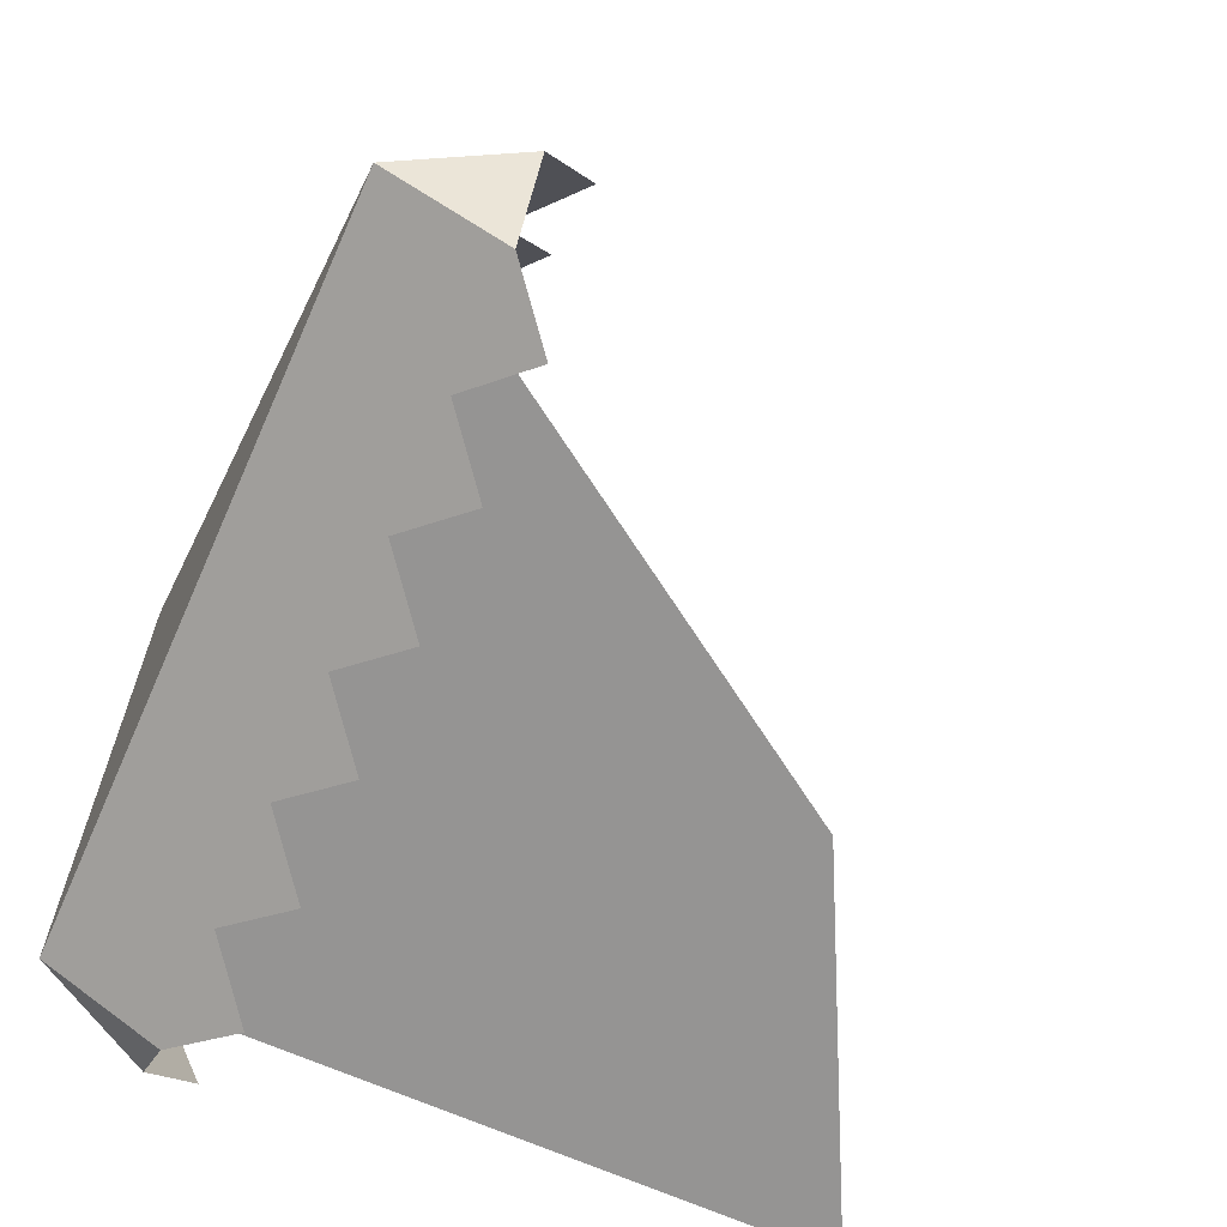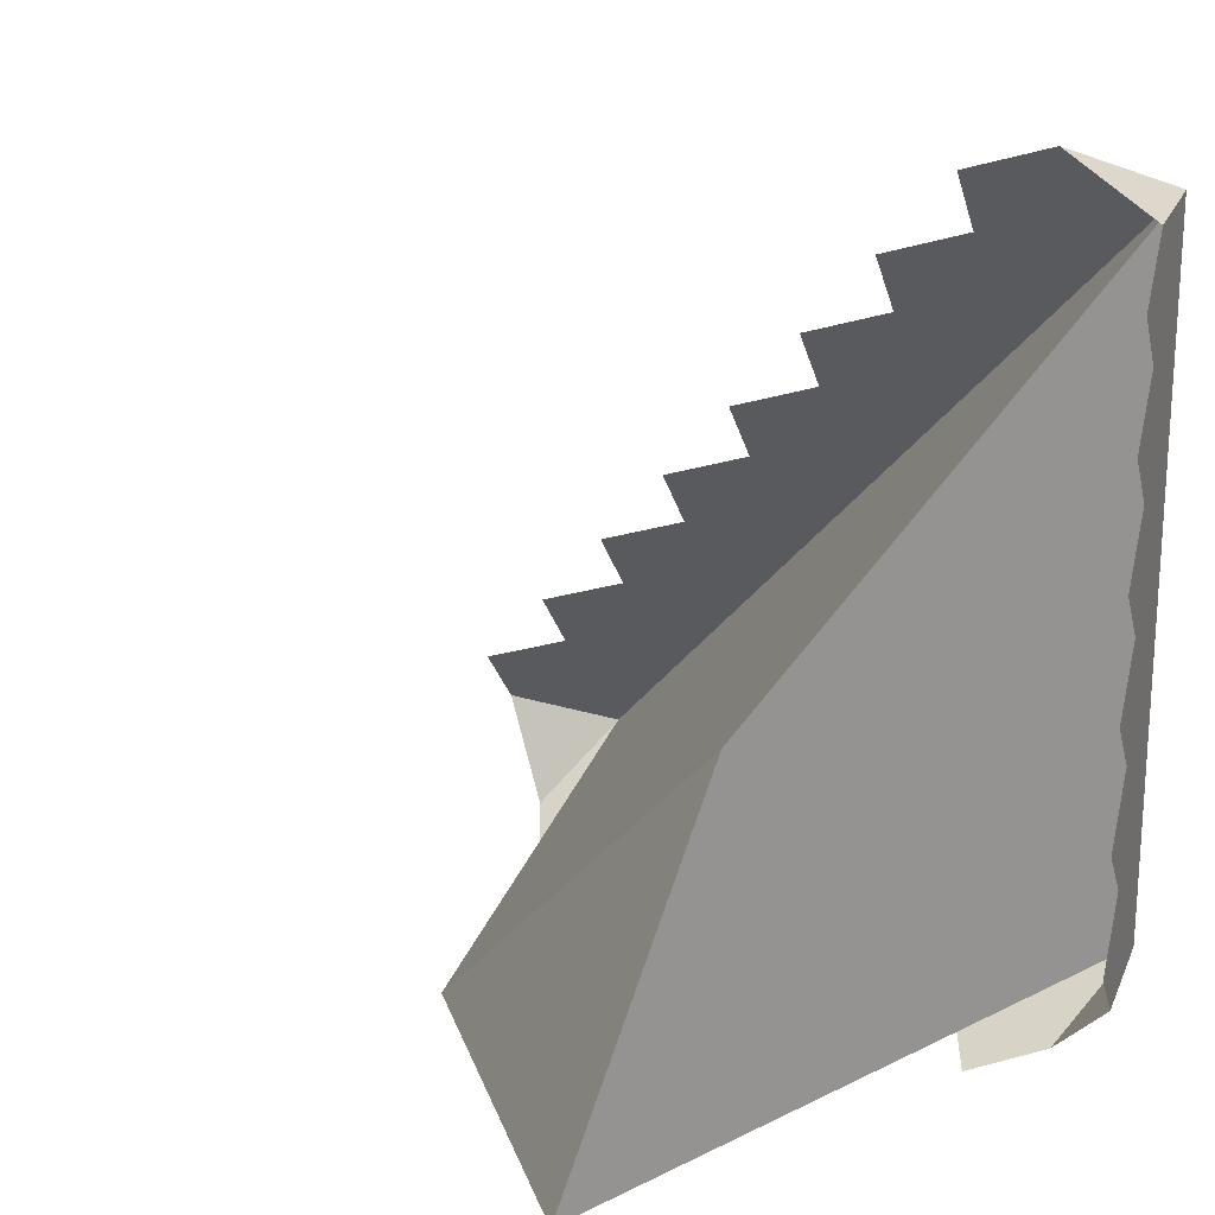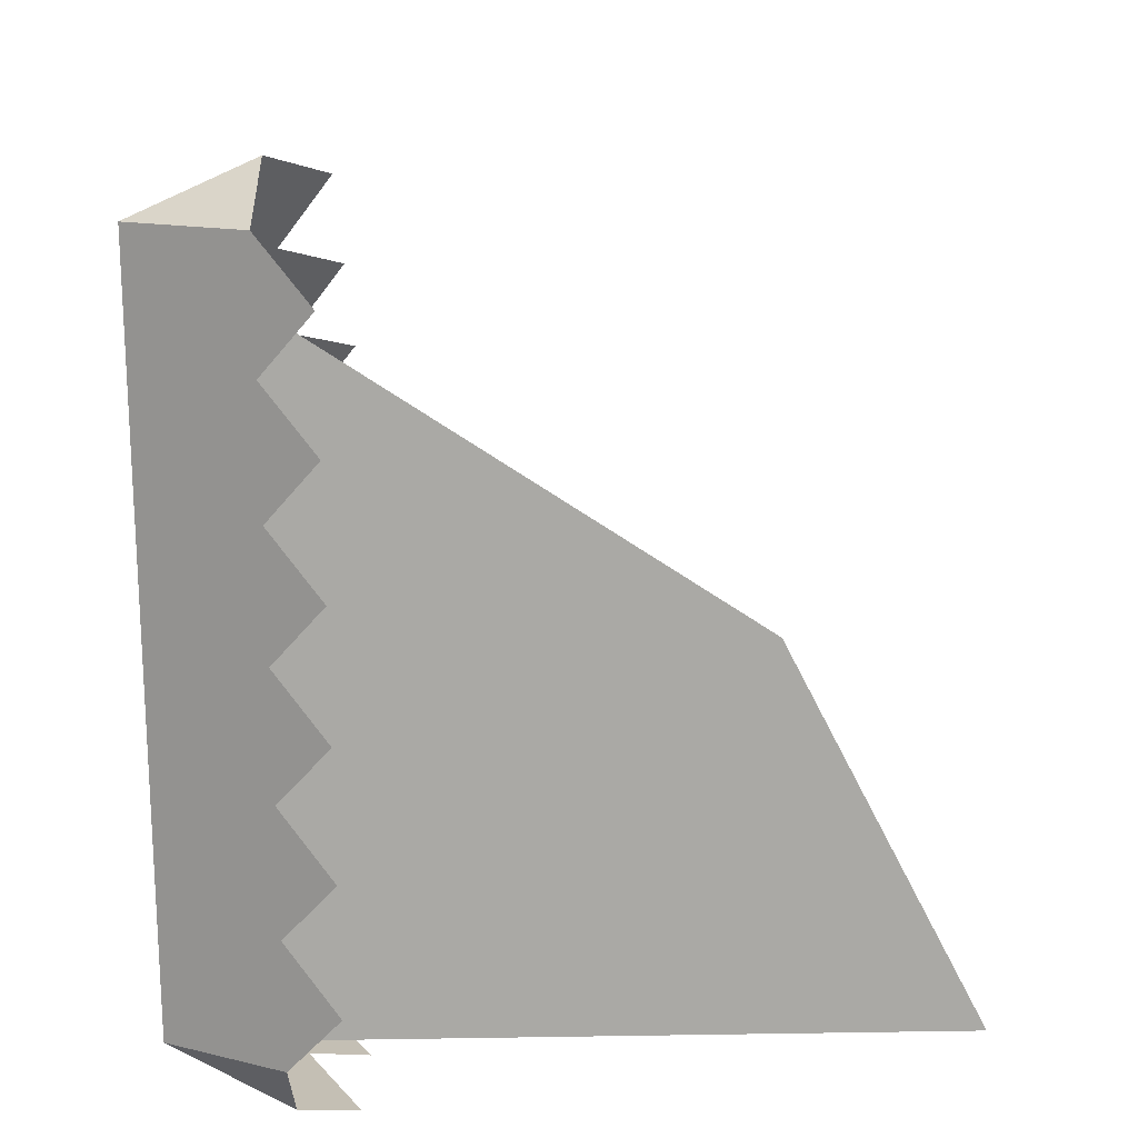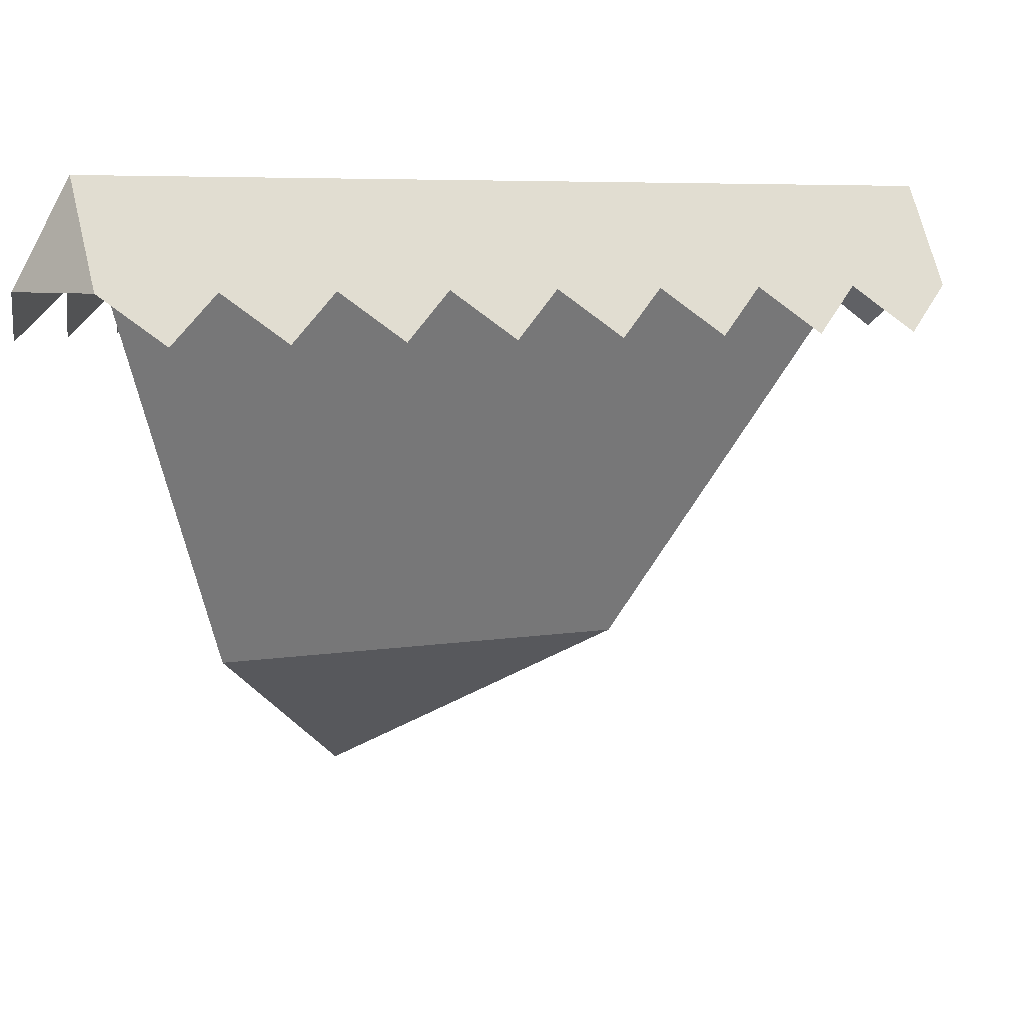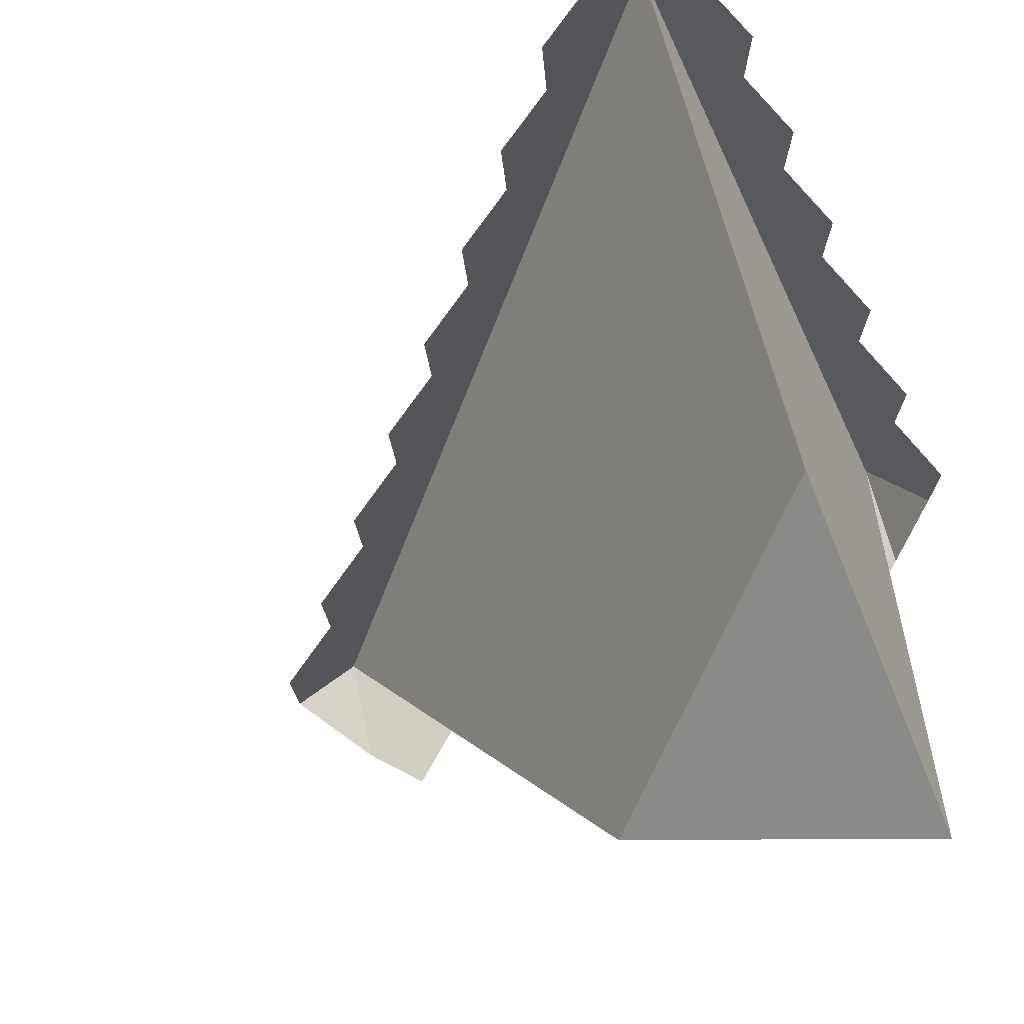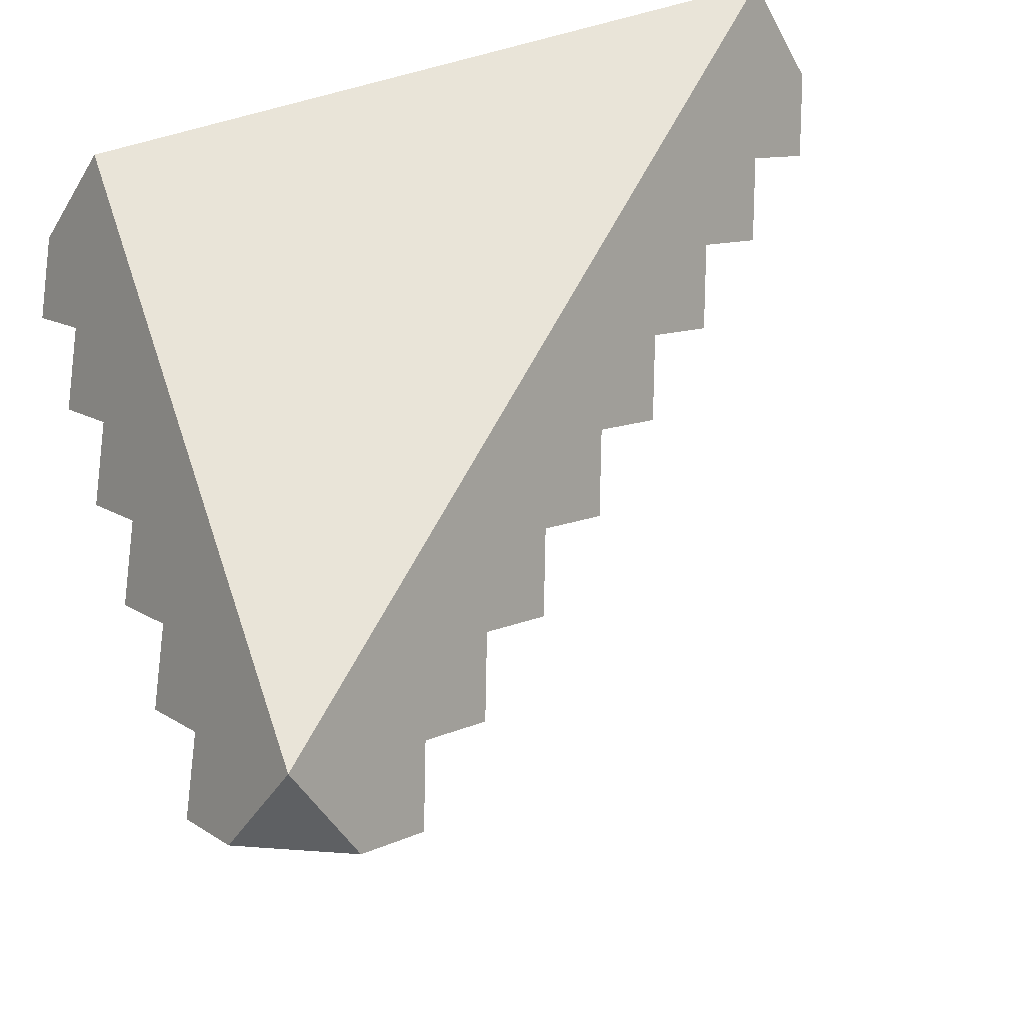
<metadata>
{"format":"obj","ext":"obj","renderer":"f3d","projection":"perspective","resolution":1024,"background":"white","views":[{"elev":-67.1,"azim":-113.8,"up":"+Z"},{"elev":21.1,"azim":48.2,"up":"+Z"},{"elev":-75.4,"azim":-89.1,"up":"+Z"},{"elev":6.2,"azim":-73.5,"up":"+Y"},{"elev":-58.0,"azim":24.7,"up":"+Y"},{"elev":60.3,"azim":-108.4,"up":"+Y"}]}
</metadata>
<code>
g blockCliffCorner
v 0.5 0.25 0
v 0.5 0 -0.5
v 0 0.25 -0.5
v 0.5 1 -0.5
v 0.5 1 0.5
v -0.5 1 -0.5
v 0.5915 0.8415 -0.5
v 0.633 0.7696 -0.4167
v 0.5915 0.8415 -0.3333
v 0.5915 0.8415 -0.1667
v 0.633 0.7696 -0.25
v 0.5915 0.8415 0
v 0.633 0.7696 -0.08333
v 0.5915 0.8415 0.1667
v 0.633 0.7696 0.08333
v 0.633 0.7696 0.25
v 0.5915 0.8415 0.3333
v 0.633 0.7696 0.4167
v 0.5915 0.8415 0.5
v 0.4353 0.8415 0.5647
v -0.5 0.8415 -0.5915
v -0.5647 0.8415 -0.4353
v -0.4167 0.7696 -0.633
v -0.3333 0.8415 -0.5915
v -0.1667 0.8415 -0.5915
v 0 0.8415 -0.5915
v 0.1667 0.8415 -0.5915
v 0.3333 0.8415 -0.5915
v 0.5 0.8415 -0.5915
v 0.4167 0.7696 -0.633
v 0.25 0.7696 -0.633
v 0.08333 0.7696 -0.633
v -0.08333 0.7696 -0.633
v -0.25 0.7696 -0.633
v 0.3434 0.7696 0.5316
v 0.3103 0.8415 0.4397
v 0.1853 0.8415 0.3147
v 0.06029 0.8415 0.1897
v -0.06471 0.8415 0.06471
v -0.1897 0.8415 -0.06029
v -0.3147 0.8415 -0.1853
v -0.4397 0.8415 -0.3103
v -0.5316 0.7696 -0.3434
v -0.4066 0.7696 -0.2184
v -0.2816 0.7696 -0.09343
v -0.1566 0.7696 0.03157
v -0.03157 0.7696 0.1566
v 0.09344 0.7696 0.2816
v 0.2184 0.7696 0.4066
f 3 2 1
f 5 2 4
f 2 5 1
f 5 3 1
f 3 5 6
f 3 4 2
f 4 3 6
f 4 8 7
f 8 4 9
f 9 4 5
f 9 5 10
f 9 10 11
f 10 5 12
f 10 12 13
f 12 5 14
f 12 14 15
f 14 5 16
f 16 5 17
f 17 5 18
f 18 5 19
f 7 8 4
f 9 4 8
f 5 4 9
f 10 5 9
f 11 10 9
f 12 5 10
f 13 12 10
f 14 5 12
f 15 14 12
f 16 5 14
f 17 5 16
f 18 5 17
f 19 5 18
f 5 20 19
f 19 20 5
f 22 6 21
f 21 6 22
f 6 5 4
f 21 24 23
f 24 21 6
f 24 6 25
f 25 6 26
f 26 6 27
f 27 6 28
f 28 6 29
f 29 6 4
f 29 30 28
f 28 31 27
f 27 32 26
f 26 33 25
f 25 34 24
f 23 24 21
f 6 21 24
f 25 6 24
f 26 6 25
f 27 6 26
f 28 6 27
f 29 6 28
f 4 6 29
f 28 30 29
f 27 31 28
f 26 32 27
f 25 33 26
f 24 34 25
f 20 36 35
f 36 20 5
f 36 5 37
f 37 5 38
f 38 5 39
f 39 5 40
f 40 5 41
f 41 5 42
f 42 5 22
f 22 5 6
f 22 43 42
f 42 44 41
f 41 45 40
f 40 46 39
f 39 47 38
f 38 48 37
f 37 49 36
f 35 36 20
f 5 20 36
f 37 5 36
f 38 5 37
f 39 5 38
f 40 5 39
f 41 5 40
f 42 5 41
f 22 5 42
f 6 5 22
f 42 43 22
f 41 44 42
f 40 45 41
f 39 46 40
f 38 47 39
f 37 48 38
f 36 49 37
f 4 7 29
f 29 7 4

</code>
